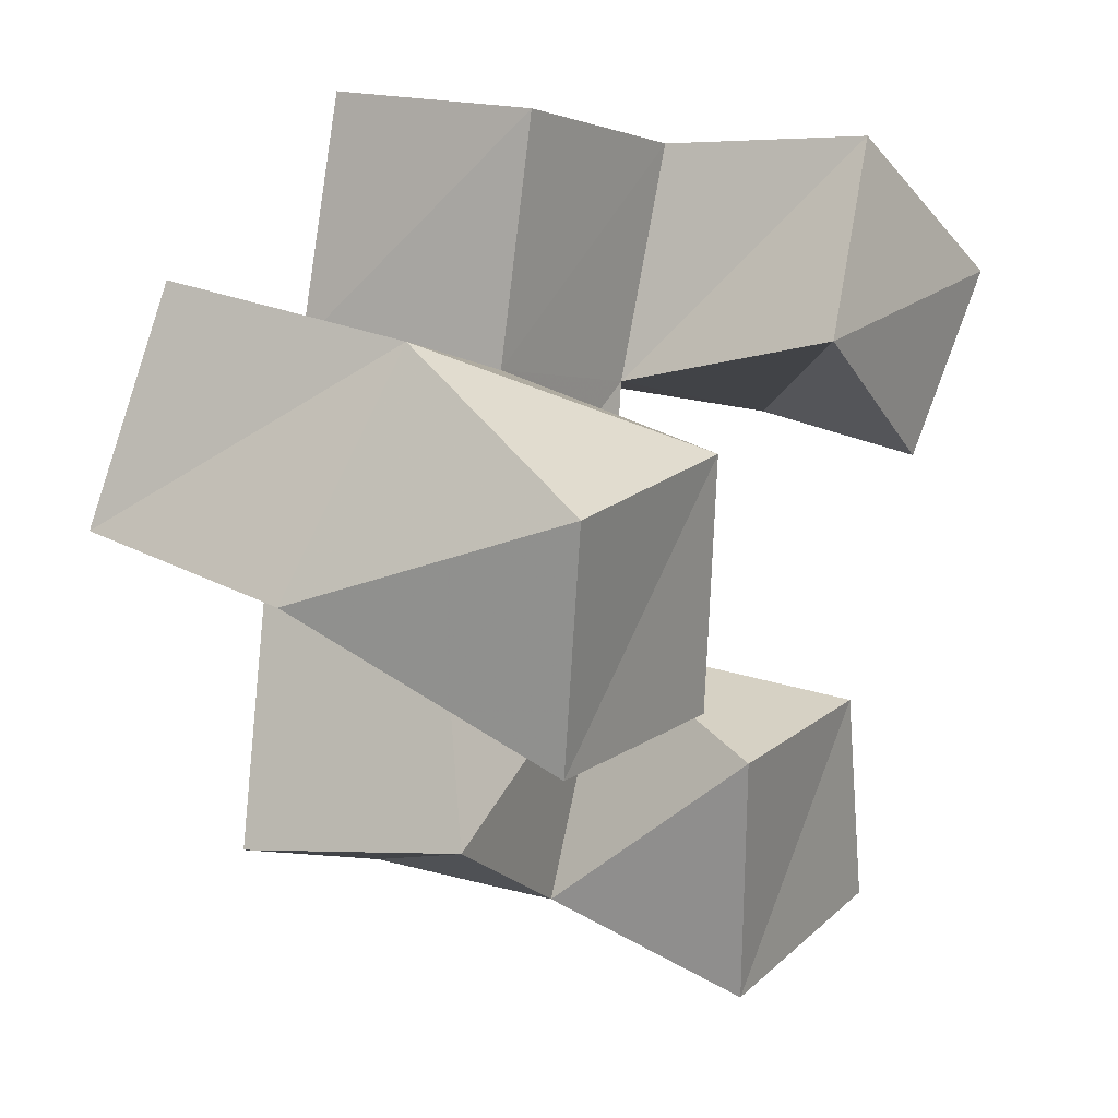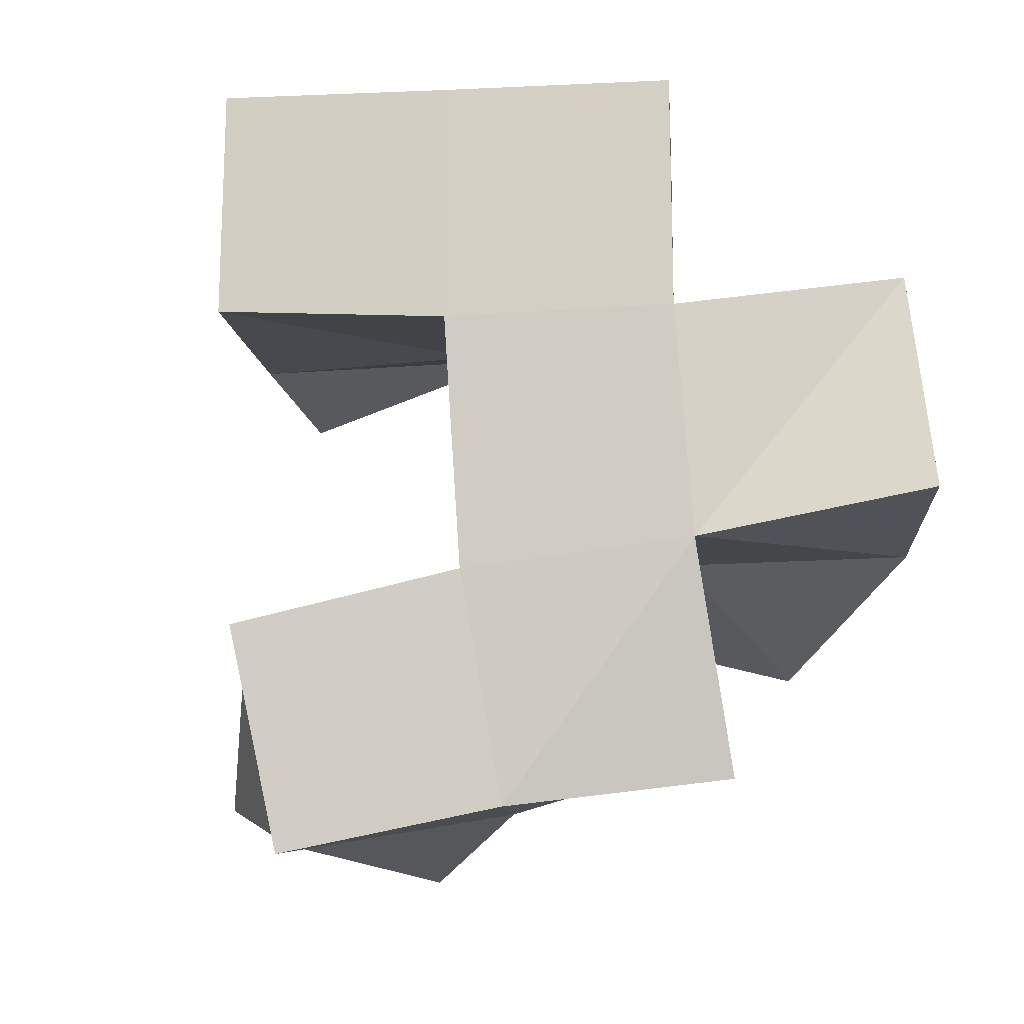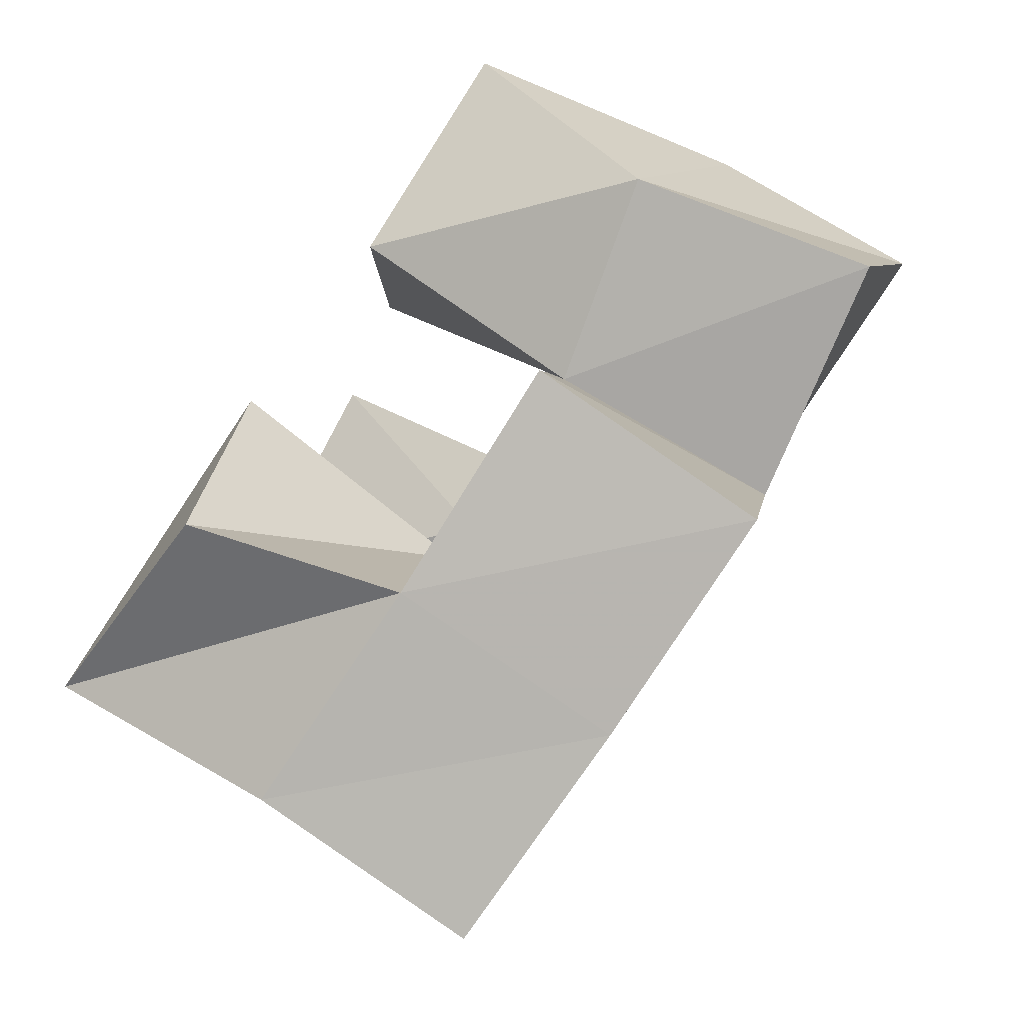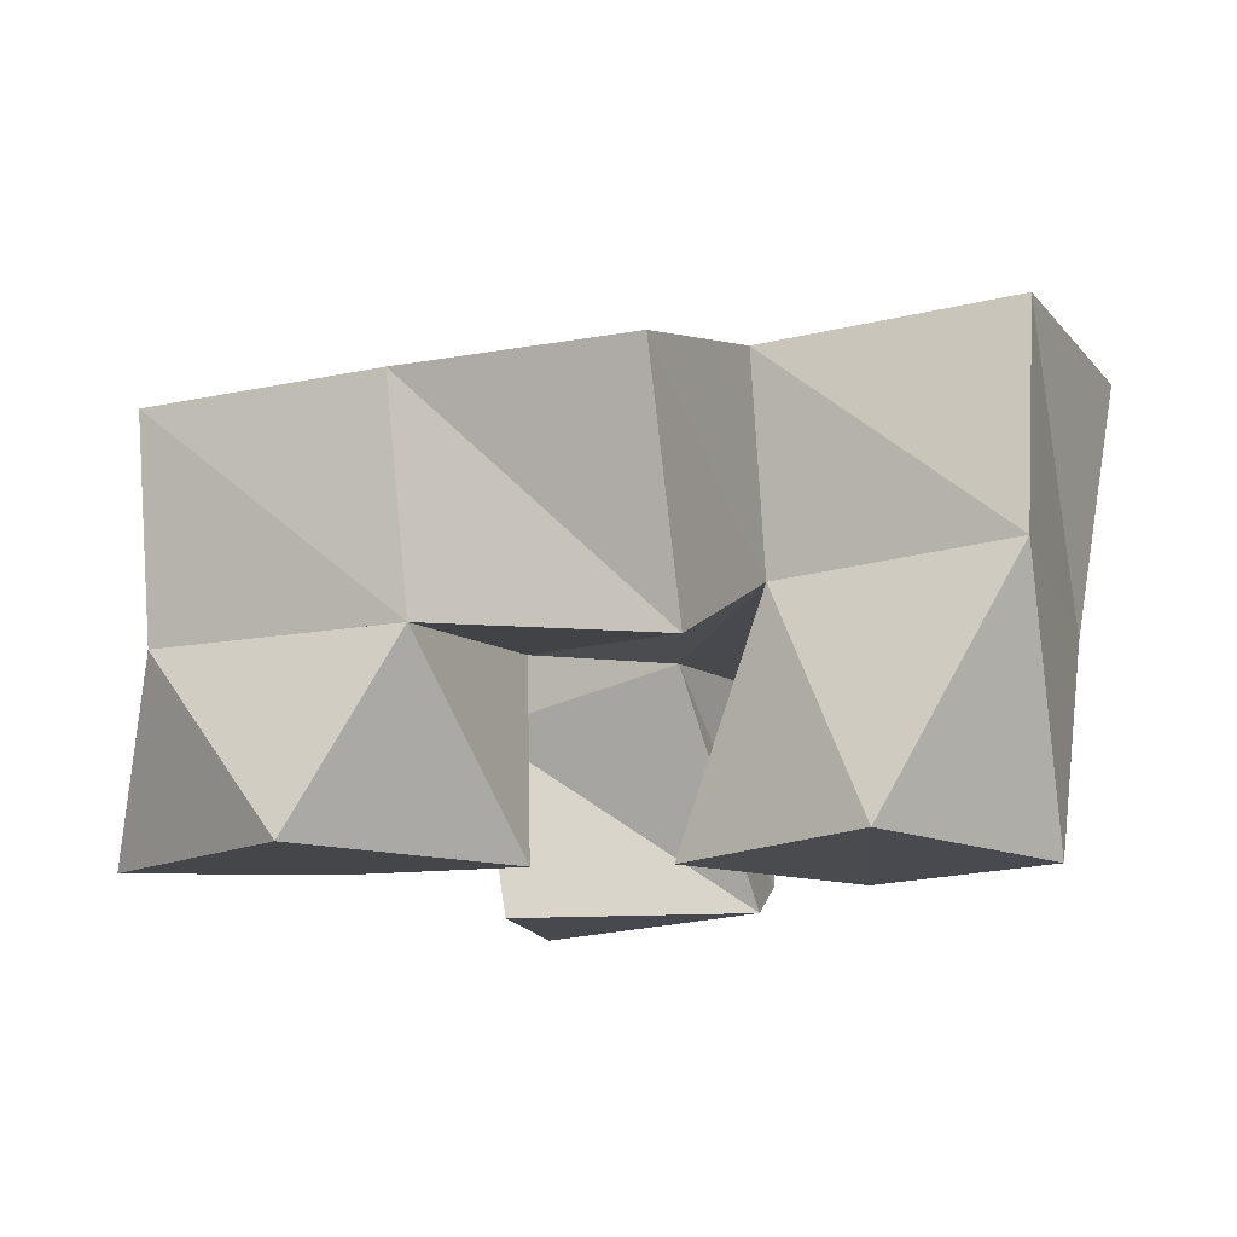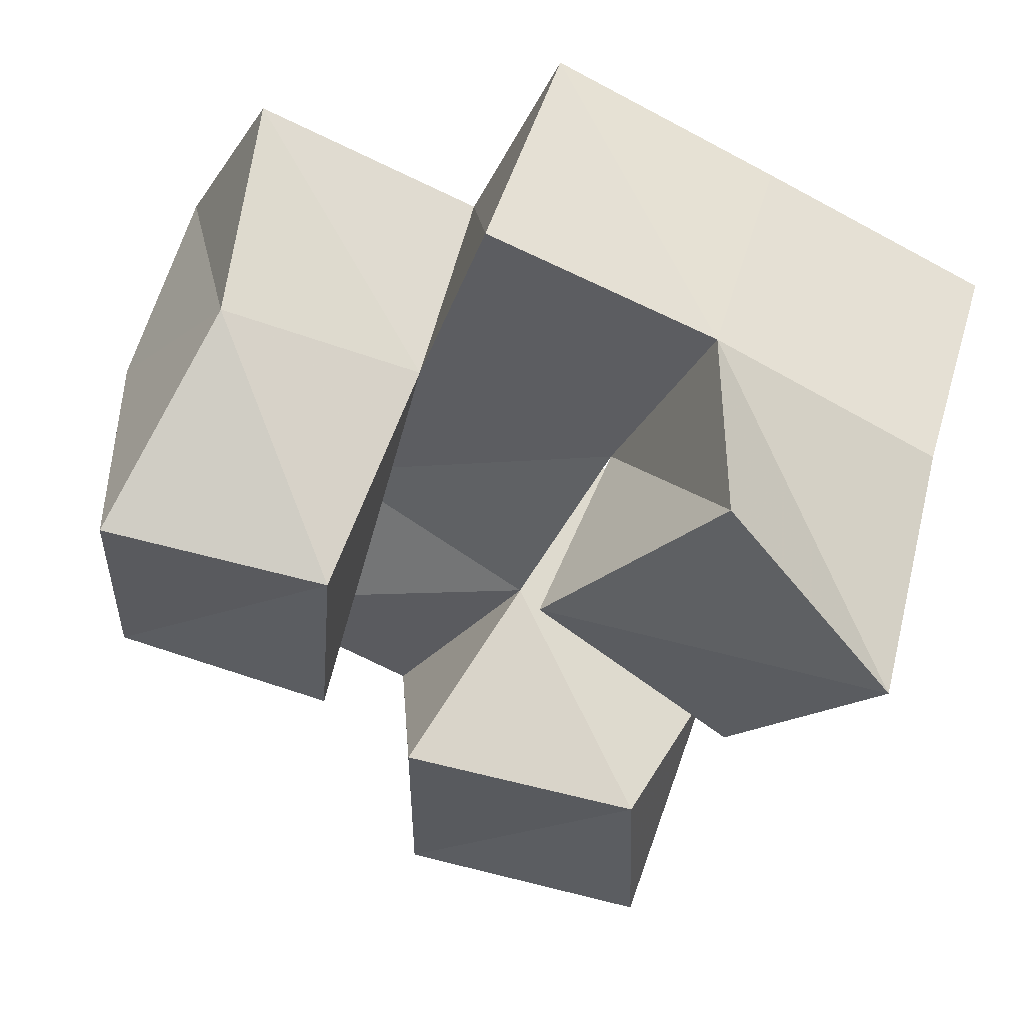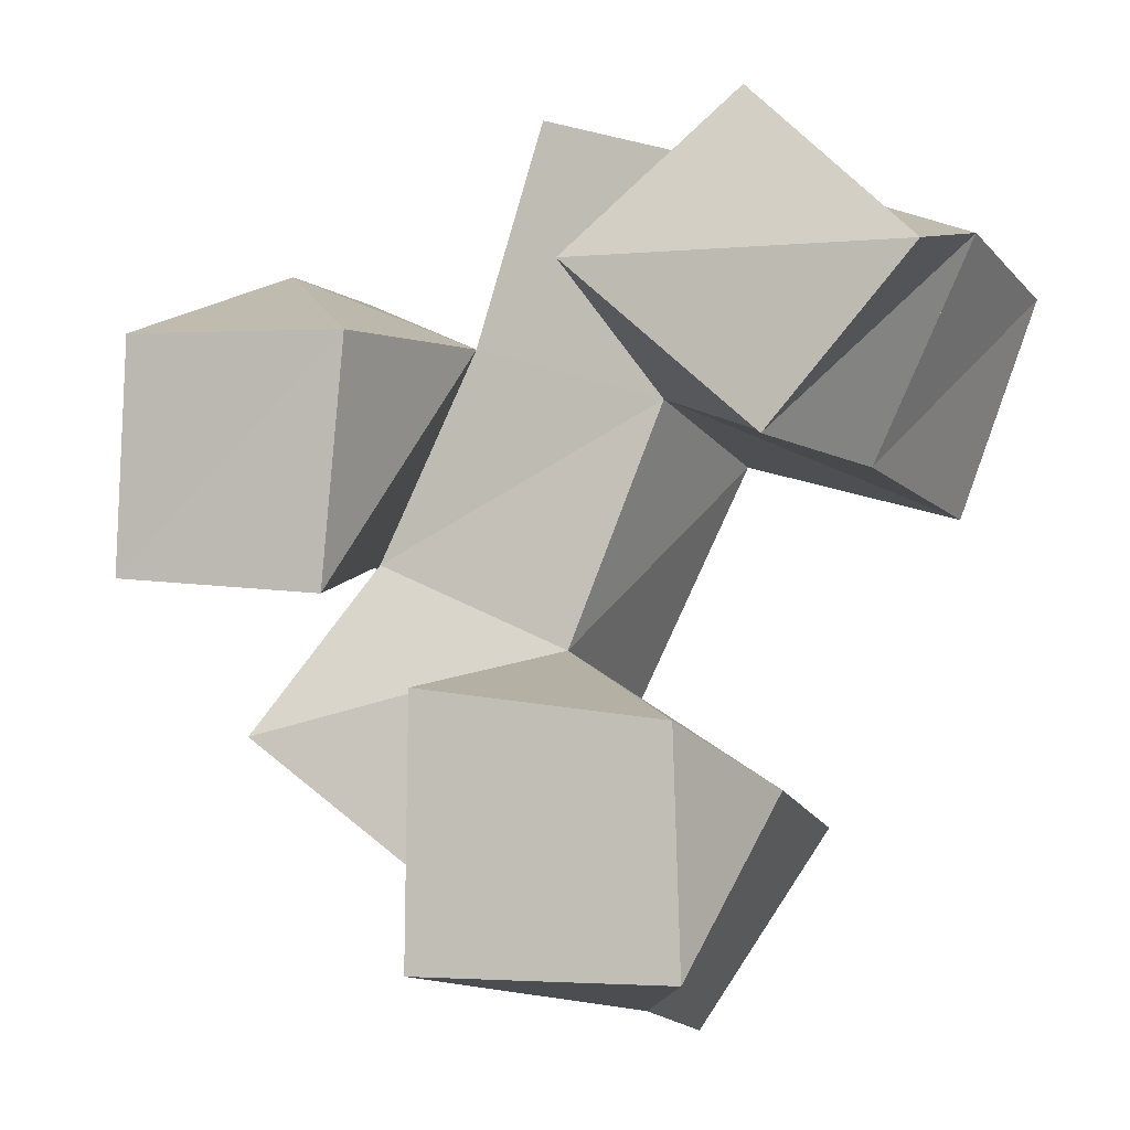
<metadata>
{"format":"obj","ext":"obj","renderer":"f3d","projection":"perspective","resolution":1024,"background":"white","views":[{"elev":22.3,"azim":-57.2,"up":"+Z"},{"elev":75.4,"azim":-159.7,"up":"+Y"},{"elev":76.0,"azim":121.4,"up":"+Z"},{"elev":-12.6,"azim":-127.6,"up":"+Y"},{"elev":57.8,"azim":14.3,"up":"+Z"},{"elev":-7.1,"azim":21.7,"up":"+Z"}]}
</metadata>
<code>
v 0.6074 0.1 0.1398
v 0.587 0.1382 0.1336
v 0.6048 0.1032 0.1876
v 0.6141 0.1412 0.1762
v 0.5528 0.1 0.1409
v 0.5397 0.1384 0.1586
v 0.5532 0.1 0.1949
v 0.5685 0.1432 0.2051
v 0.6232 0.1 0.2391
v 0.6327 0.1417 0.2385
v 0.6533 0.1 0.2726
v 0.6525 0.1485 0.2849
v 0.5832 0.1 0.2752
v 0.5865 0.151 0.2568
v 0.6169 0.1111 0.3083
v 0.6061 0.1526 0.3035
v 0.5345 0.1 0.2136
v 0.5221 0.1519 0.2256
v 0.5386 0.1005 0.2651
v 0.5439 0.1526 0.2707
v 0.4877 0.1018 0.2188
v 0.4739 0.1541 0.245
v 0.4902 0.1 0.268
v 0.5036 0.1459 0.2885
v 0.5829 0.1816 0.1278
v 0.6098 0.1882 0.1701
v 0.5408 0.1841 0.1539
v 0.5671 0.1905 0.1986
v 0.6381 0.1922 0.2346
v 0.6546 0.1963 0.2814
v 0.5897 0.1972 0.2494
v 0.608 0.201 0.2985
v 0.5215 0.1964 0.2216
v 0.543 0.2013 0.2683
v 0.4757 0.2002 0.2493
v 0.4973 0.1965 0.2935
v 0.5009 0.1336 0.1886
v 0.4958 0.1837 0.177
v 0.5583 0.1547 0.3197
v 0.5613 0.2044 0.3167
f 1 2 4
f 3 1 4
f 2 6 8
f 4 2 8
f 6 5 7
f 8 6 7
f 5 1 3
f 7 5 3
f 8 7 3
f 4 8 3
f 2 1 5
f 6 2 5
f 9 10 12
f 11 9 12
f 10 14 16
f 12 10 16
f 14 13 15
f 16 14 15
f 13 9 11
f 15 13 11
f 16 15 11
f 12 16 11
f 10 9 13
f 14 10 13
f 17 18 20
f 19 17 20
f 18 22 24
f 20 18 24
f 22 21 23
f 24 22 23
f 21 17 19
f 23 21 19
f 24 23 19
f 20 24 19
f 18 17 21
f 22 18 21
f 2 25 26
f 4 2 26
f 25 27 28
f 26 25 28
f 27 6 8
f 28 27 8
f 6 2 4
f 8 6 4
f 28 8 4
f 26 28 4
f 25 2 6
f 27 25 6
f 10 29 30
f 12 10 30
f 29 31 32
f 30 29 32
f 31 14 16
f 32 31 16
f 14 10 12
f 16 14 12
f 32 16 12
f 30 32 12
f 29 10 14
f 31 29 14
f 18 33 34
f 20 18 34
f 33 35 36
f 34 33 36
f 35 22 24
f 36 35 24
f 22 18 20
f 24 22 20
f 36 24 20
f 34 36 20
f 33 18 22
f 35 33 22
f 6 27 28
f 8 6 28
f 27 38 33
f 28 27 33
f 38 37 18
f 33 38 18
f 37 6 8
f 18 37 8
f 33 18 8
f 28 33 8
f 27 6 37
f 38 27 37
f 8 28 31
f 14 8 31
f 28 33 34
f 31 28 34
f 33 18 20
f 34 33 20
f 18 8 14
f 20 18 14
f 34 20 14
f 31 34 14
f 28 8 18
f 33 28 18
f 14 31 32
f 16 14 32
f 31 34 40
f 32 31 40
f 34 20 39
f 40 34 39
f 20 14 16
f 39 20 16
f 40 39 16
f 32 40 16
f 31 14 20
f 34 31 20

</code>
